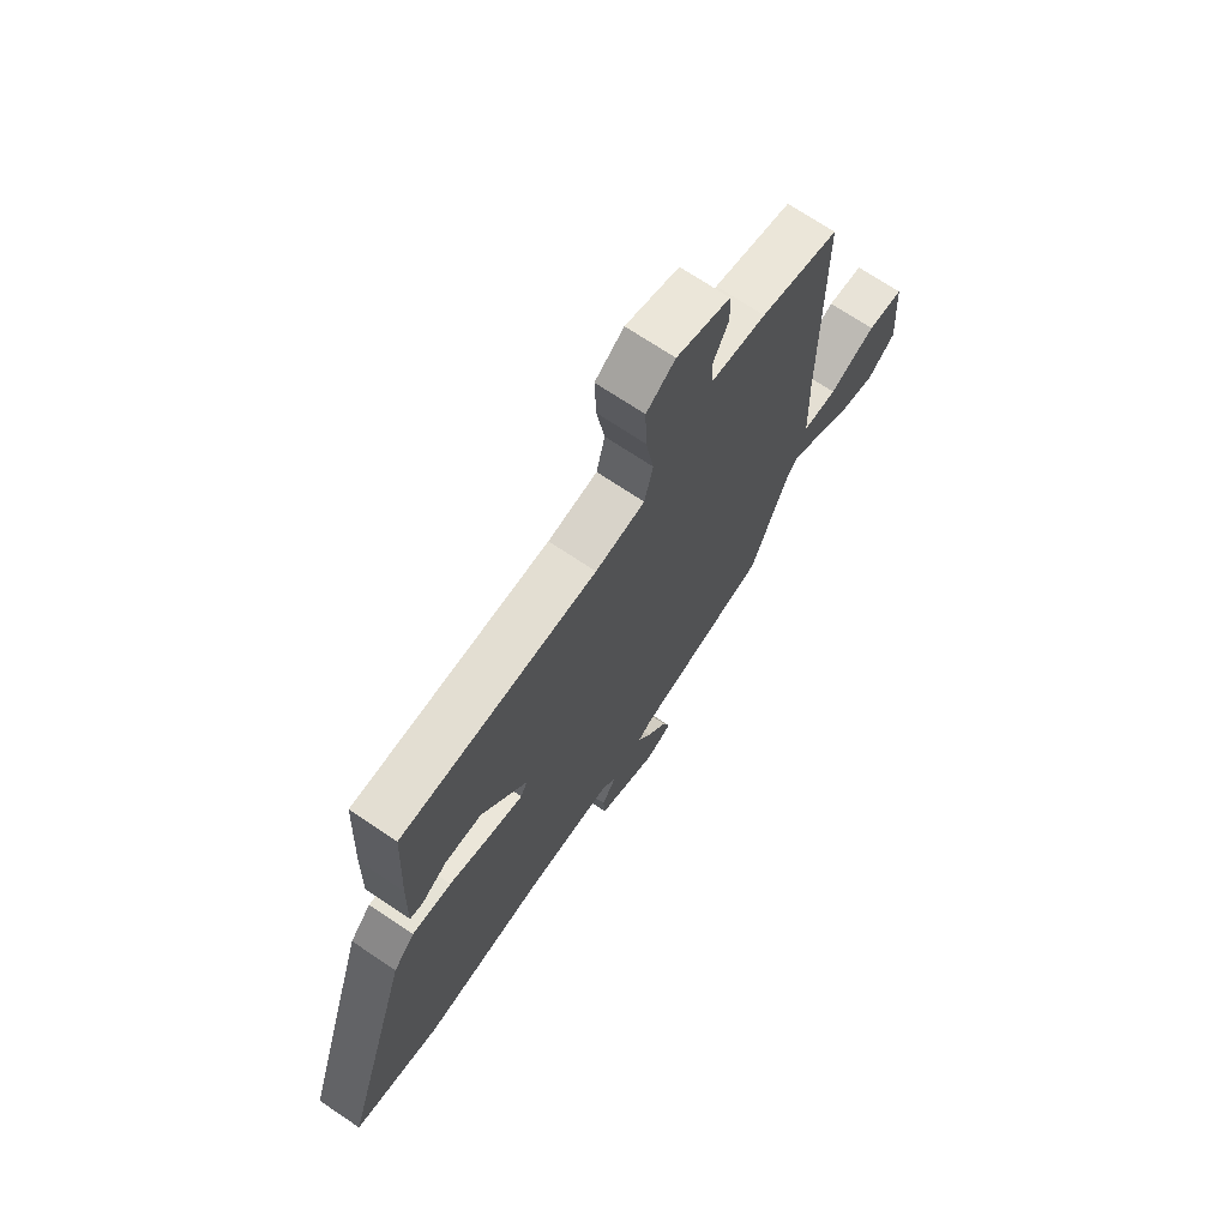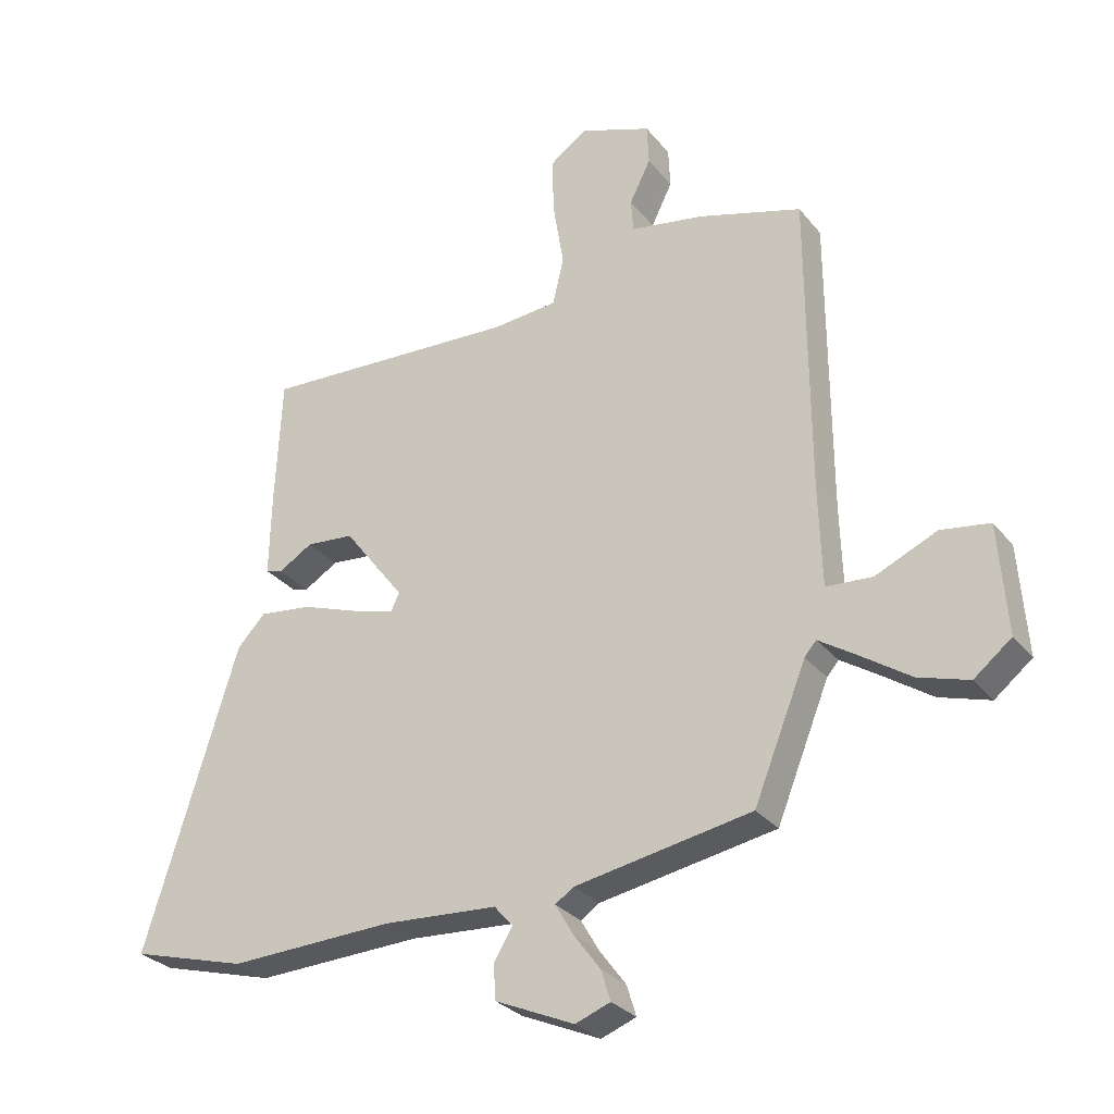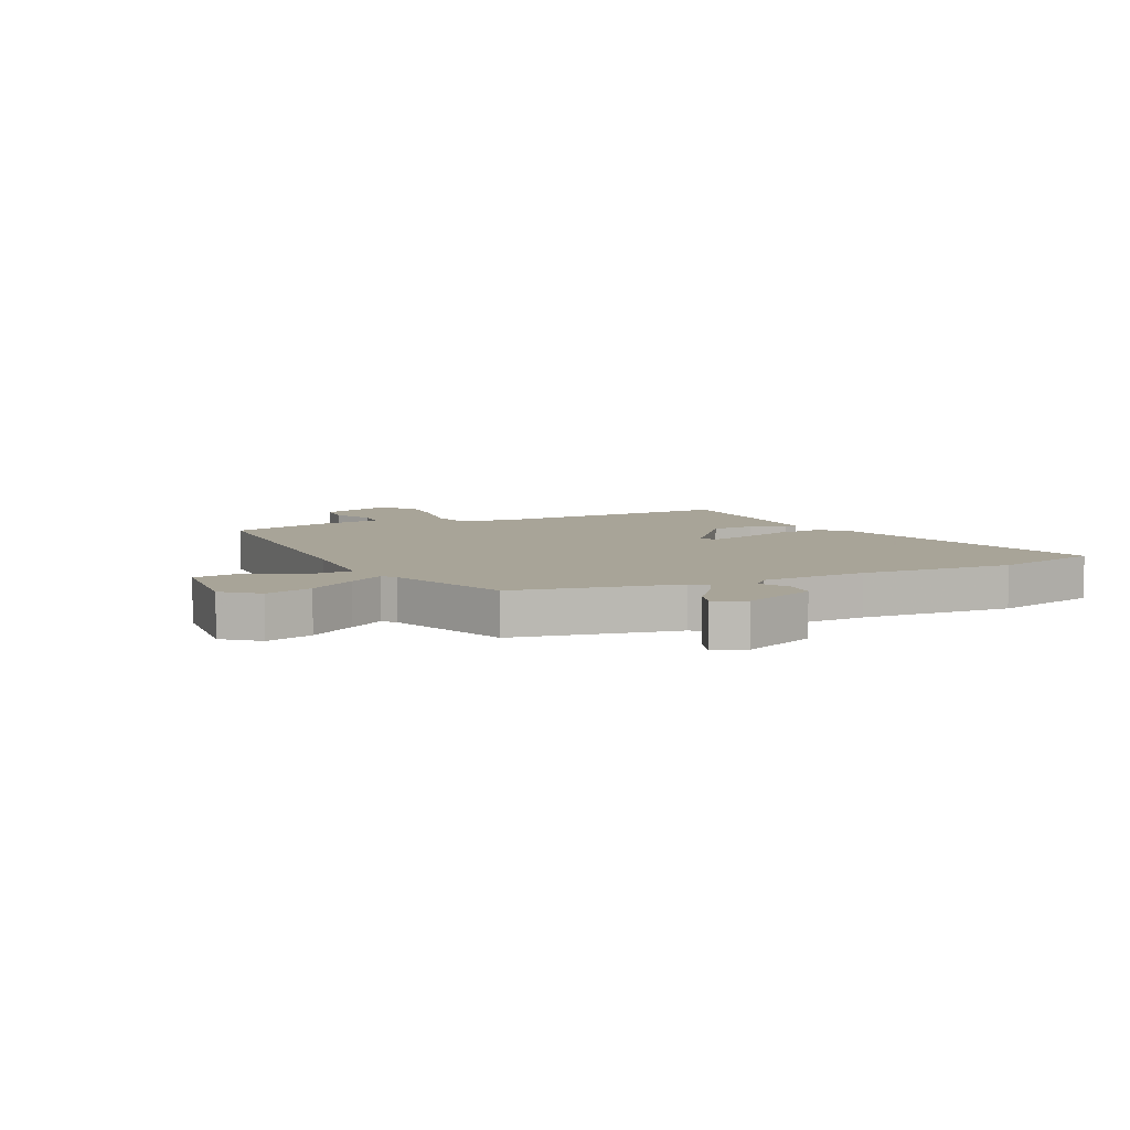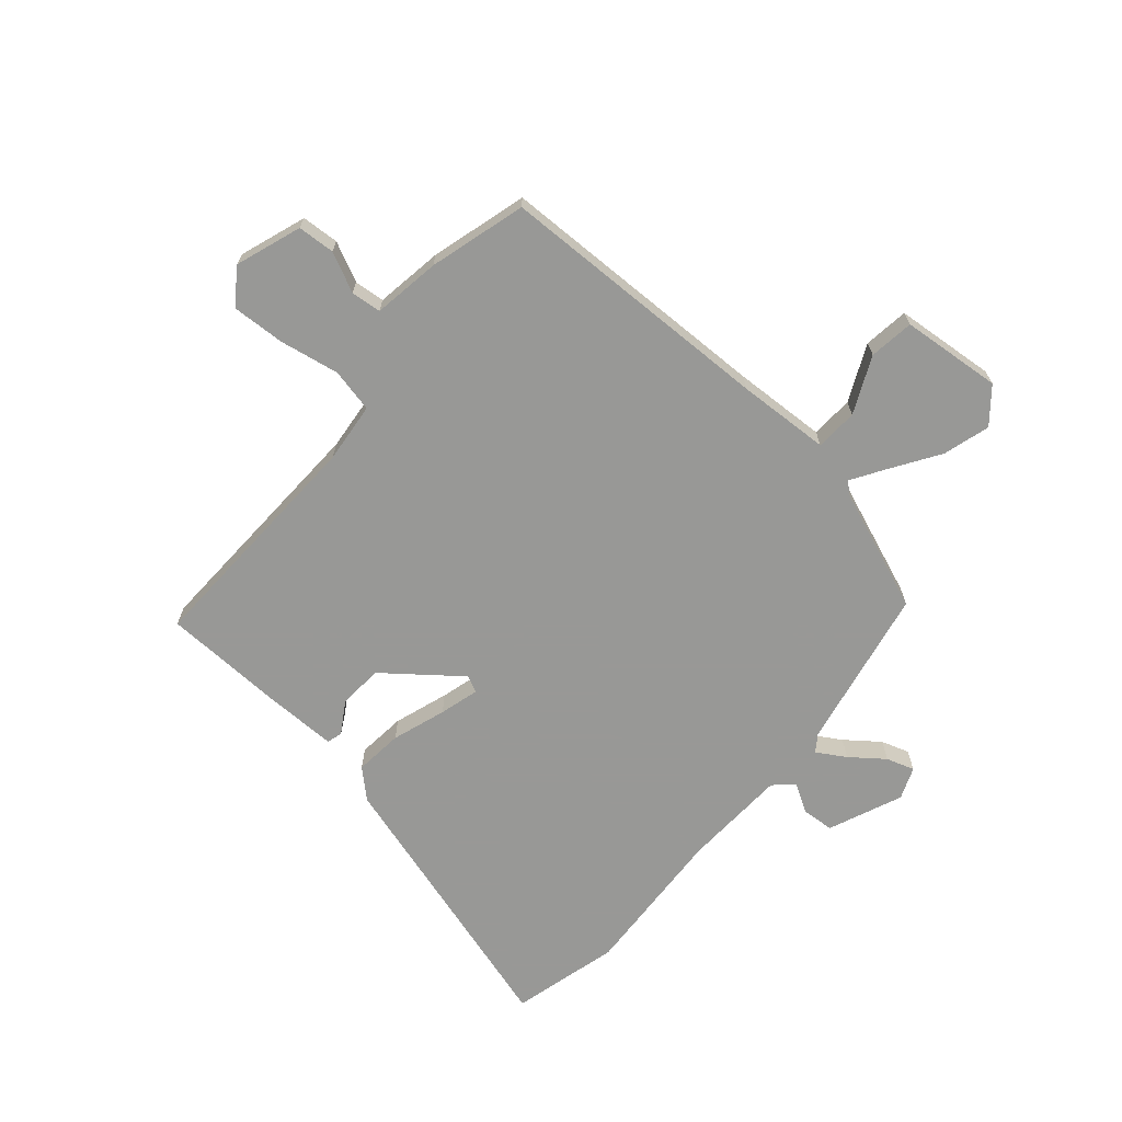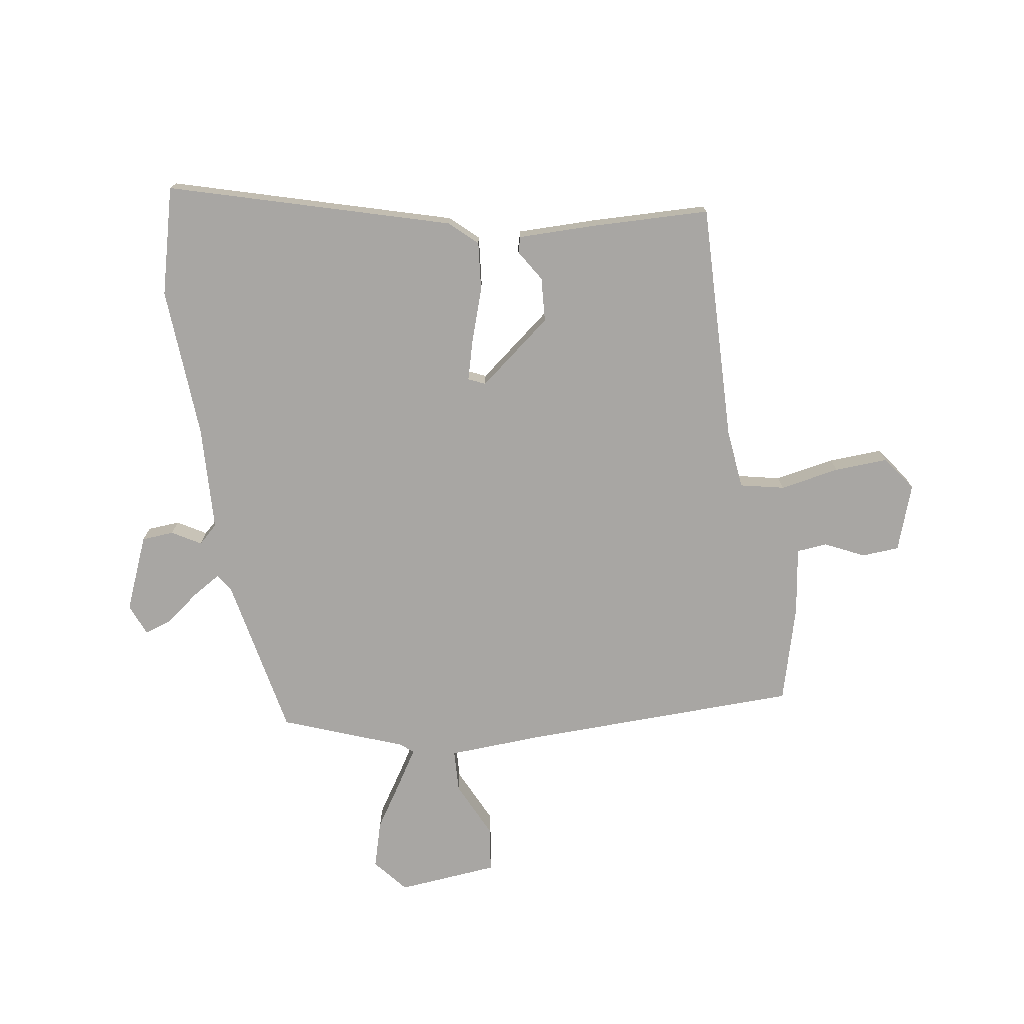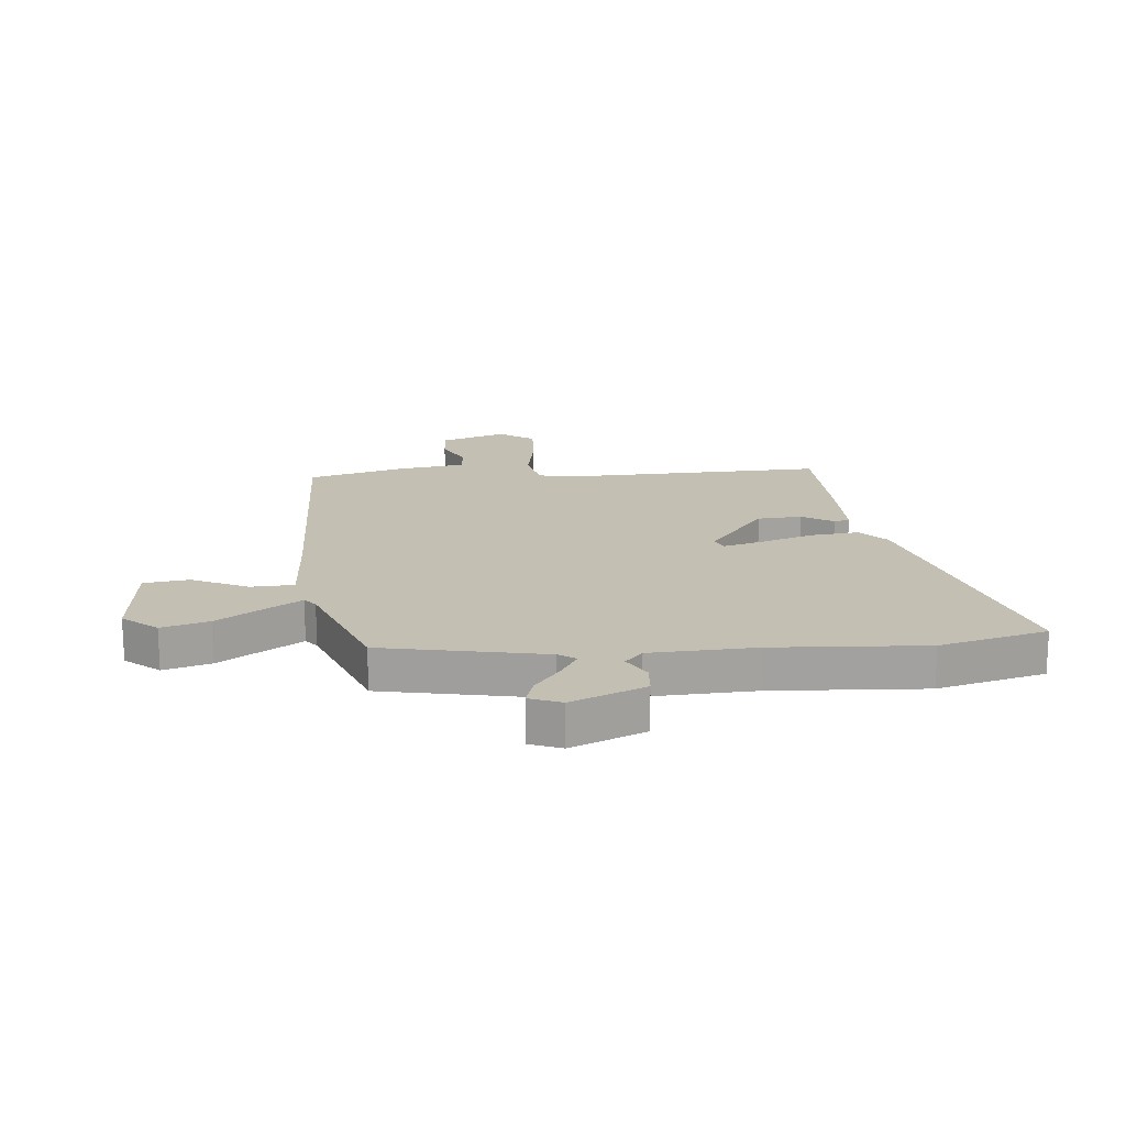
<metadata>
{"format":"obj","ext":"obj","renderer":"f3d","projection":"perspective","resolution":1024,"background":"white","views":[{"elev":70.6,"azim":-56.1,"up":"+Z"},{"elev":-29.2,"azim":31.0,"up":"+Z"},{"elev":7.0,"azim":155.7,"up":"+Y"},{"elev":-68.5,"azim":50.3,"up":"+Y"},{"elev":-74.3,"azim":-80.0,"up":"+Y"},{"elev":17.9,"azim":176.0,"up":"+Y"}]}
</metadata>
<code>
v 0.499 0.07 0.497
v 0.501 0.07 0.014
v 0.506 0.07 -0.148
v 0.58 0.07 -0.153
v 0.679 0.07 -0.109
v 0.757 0.07 -0.121
v 0.77 0.07 -0.296
v 0.71 0.07 -0.344
v 0.629 0.07 -0.319
v 0.549 0.07 -0.265
v 0.489 0.07 -0.226
v 0.47 0.07 -0.248
v 0.386 0.07 -0.456
v 0.103 0.07 -0.506
v 0.073 0.07 -0.526
v 0.102 0.07 -0.576
v 0.145 0.07 -0.634
v 0.16 0.07 -0.683
v 0.104 0.07 -0.704
v -0.023 0.07 -0.648
v -0.026 0.07 -0.592
v 0.004 0.07 -0.543
v -0.026 0.07 -0.509
v -0.209 0.07 -0.497
v -0.474 0.07 -0.507
v -0.66 0.07 -0.455
v -0.51 0.07 0.028
v -0.465 0.07 0.075
v -0.381 0.07 0.065
v -0.288 0.07 0.032
v -0.22 0.07 0.012
v -0.206 0.07 0.041
v -0.304 0.07 0.17
v -0.381 0.07 0.177
v -0.436 0.07 0.144
v -0.463 0.07 0.152
v -0.46 0.07 0.286
v -0.45 0.07 0.492
v -0.036 0.07 0.471
v 0.069 0.07 0.48
v 0.087 0.07 0.556
v 0.07 0.07 0.66
v 0.067 0.07 0.753
v 0.128 0.07 0.795
v 0.242 0.07 0.753
v 0.245 0.07 0.688
v 0.211 0.07 0.62
v 0.215 0.07 0.567
v 0.332 0.07 0.547
v 0.499 0 0.497
v 0.501 0 0.014
v 0.506 0 -0.148
v 0.58 0 -0.153
v 0.679 0 -0.109
v 0.757 0 -0.121
v 0.77 0 -0.296
v 0.71 0 -0.344
v 0.629 0 -0.319
v 0.549 0 -0.265
v 0.489 0 -0.226
v 0.47 0 -0.248
v 0.386 0 -0.456
v 0.103 0 -0.506
v 0.073 0 -0.526
v 0.102 0 -0.576
v 0.145 0 -0.634
v 0.16 0 -0.683
v 0.104 0 -0.704
v -0.023 0 -0.648
v -0.026 0 -0.592
v 0.004 0 -0.543
v -0.026 0 -0.509
v -0.209 0 -0.497
v -0.474 0 -0.507
v -0.66 0 -0.455
v -0.51 0 0.028
v -0.465 0 0.075
v -0.381 0 0.065
v -0.288 0 0.032
v -0.22 0 0.012
v -0.206 0 0.041
v -0.304 0 0.17
v -0.381 0 0.177
v -0.436 0 0.144
v -0.463 0 0.152
v -0.46 0 0.286
v -0.45 0 0.492
v -0.036 0 0.471
v 0.069 0 0.48
v 0.087 0 0.556
v 0.07 0 0.66
v 0.067 0 0.753
v 0.128 0 0.795
v 0.242 0 0.753
v 0.245 0 0.688
v 0.211 0 0.62
v 0.215 0 0.567
v 0.332 0 0.547
f 48 49 1 2
f 45 46 47
f 44 45 47
f 43 44 47
f 42 43 47
f 41 42 47
f 40 41 47 48
f 37 38 39
f 36 37 39
f 35 36 39
f 34 35 39
f 33 34 39 40
f 48 2 3
f 40 48 3
f 33 40 3
f 32 33 3
f 28 29 30
f 27 28 30
f 26 27 30
f 25 26 30
f 24 25 30
f 23 24 30 31
f 31 32 3
f 23 31 3
f 22 23 3
f 20 21 22
f 19 20 22
f 18 19 22
f 17 18 22
f 16 17 22
f 12 13 14
f 11 12 14 15
f 8 9 10
f 7 8 10
f 6 7 10
f 5 6 10
f 4 5 10
f 4 10 11
f 3 4 11 15
f 15 16 22
f 3 15 22
f 51 50 98 97
f 96 95 94
f 96 94 93
f 96 93 92
f 96 92 91
f 96 91 90
f 97 96 90 89
f 88 87 86
f 88 86 85
f 88 85 84
f 88 84 83
f 89 88 83 82
f 52 51 97
f 52 97 89
f 52 89 82
f 52 82 81
f 79 78 77
f 79 77 76
f 79 76 75
f 79 75 74
f 79 74 73
f 80 79 73 72
f 52 81 80
f 52 80 72
f 52 72 71
f 71 70 69
f 71 69 68
f 71 68 67
f 71 67 66
f 71 66 65
f 63 62 61
f 64 63 61 60
f 59 58 57
f 59 57 56
f 59 56 55
f 59 55 54
f 59 54 53
f 60 59 53
f 64 60 53 52
f 71 65 64
f 71 64 52
f 1 50 51 2
f 2 51 52 3
f 3 52 53 4
f 4 53 54 5
f 5 54 55 6
f 6 55 56 7
f 7 56 57 8
f 8 57 58 9
f 9 58 59 10
f 10 59 60 11
f 11 60 61 12
f 12 61 62 13
f 13 62 63 14
f 14 63 64 15
f 15 64 65 16
f 16 65 66 17
f 17 66 67 18
f 18 67 68 19
f 19 68 69 20
f 20 69 70 21
f 21 70 71 22
f 22 71 72 23
f 23 72 73 24
f 24 73 74 25
f 25 74 75 26
f 26 75 76 27
f 27 76 77 28
f 28 77 78 29
f 29 78 79 30
f 30 79 80 31
f 31 80 81 32
f 32 81 82 33
f 33 82 83 34
f 34 83 84 35
f 35 84 85 36
f 36 85 86 37
f 37 86 87 38
f 38 87 88 39
f 39 88 89 40
f 40 89 90 41
f 41 90 91 42
f 42 91 92 43
f 43 92 93 44
f 44 93 94 45
f 45 94 95 46
f 46 95 96 47
f 47 96 97 48
f 48 97 98 49
f 49 98 50 1

</code>
